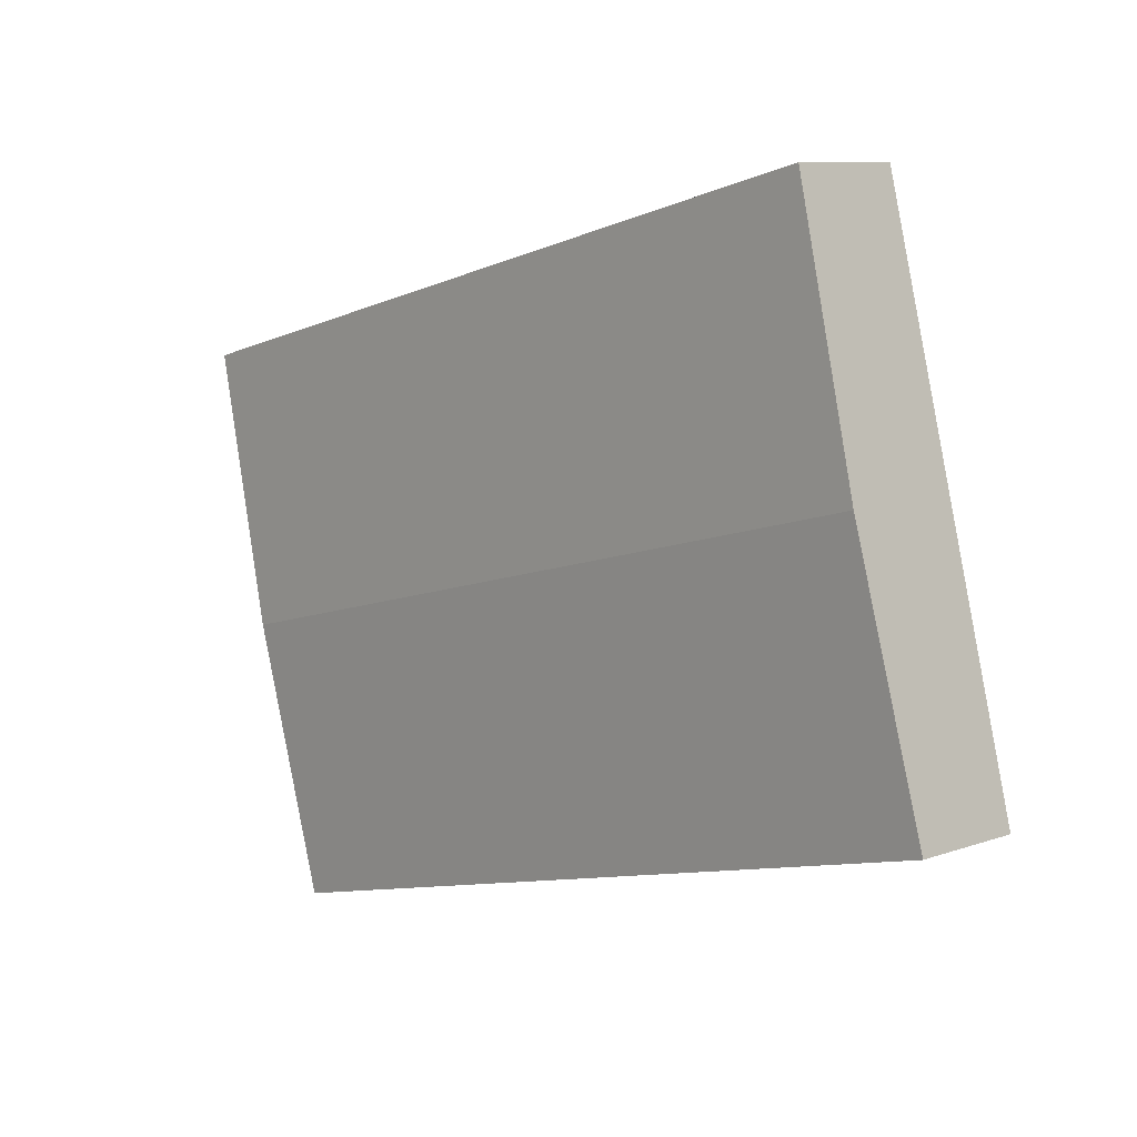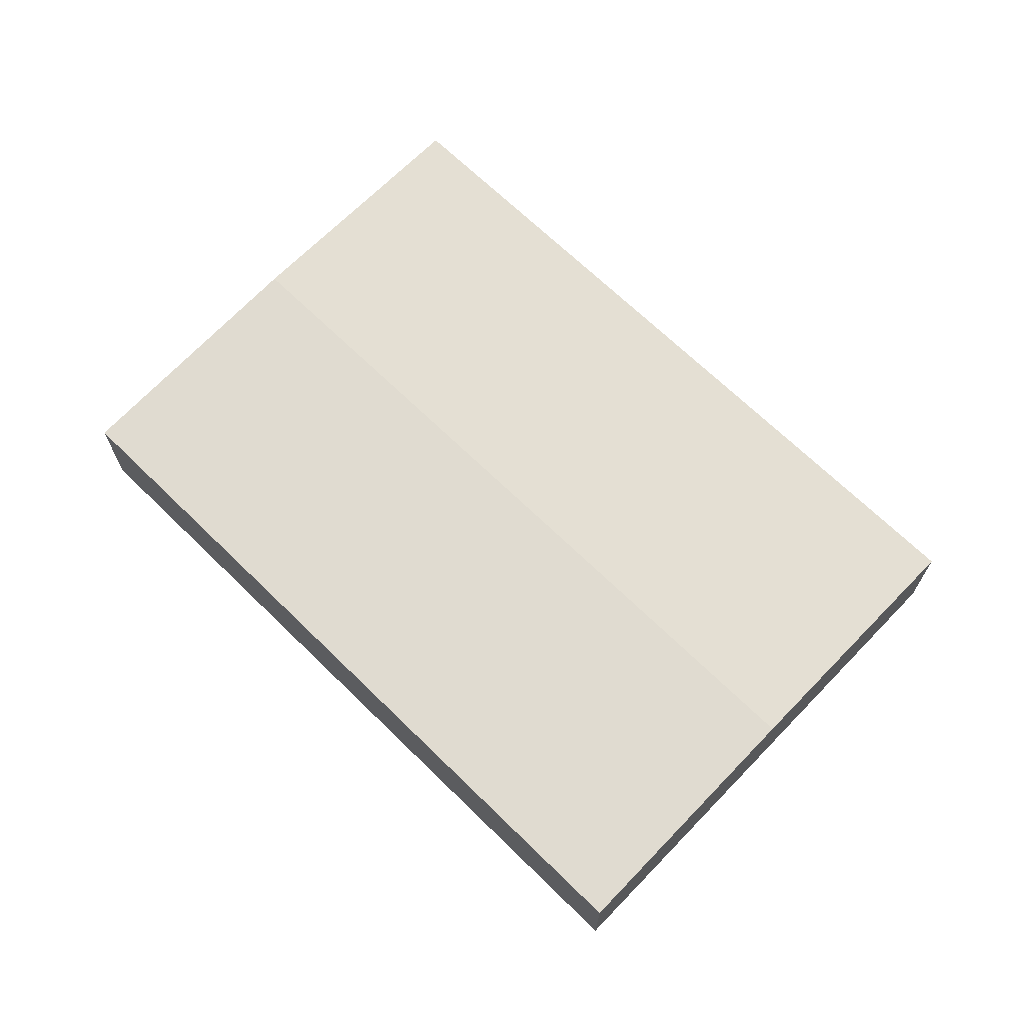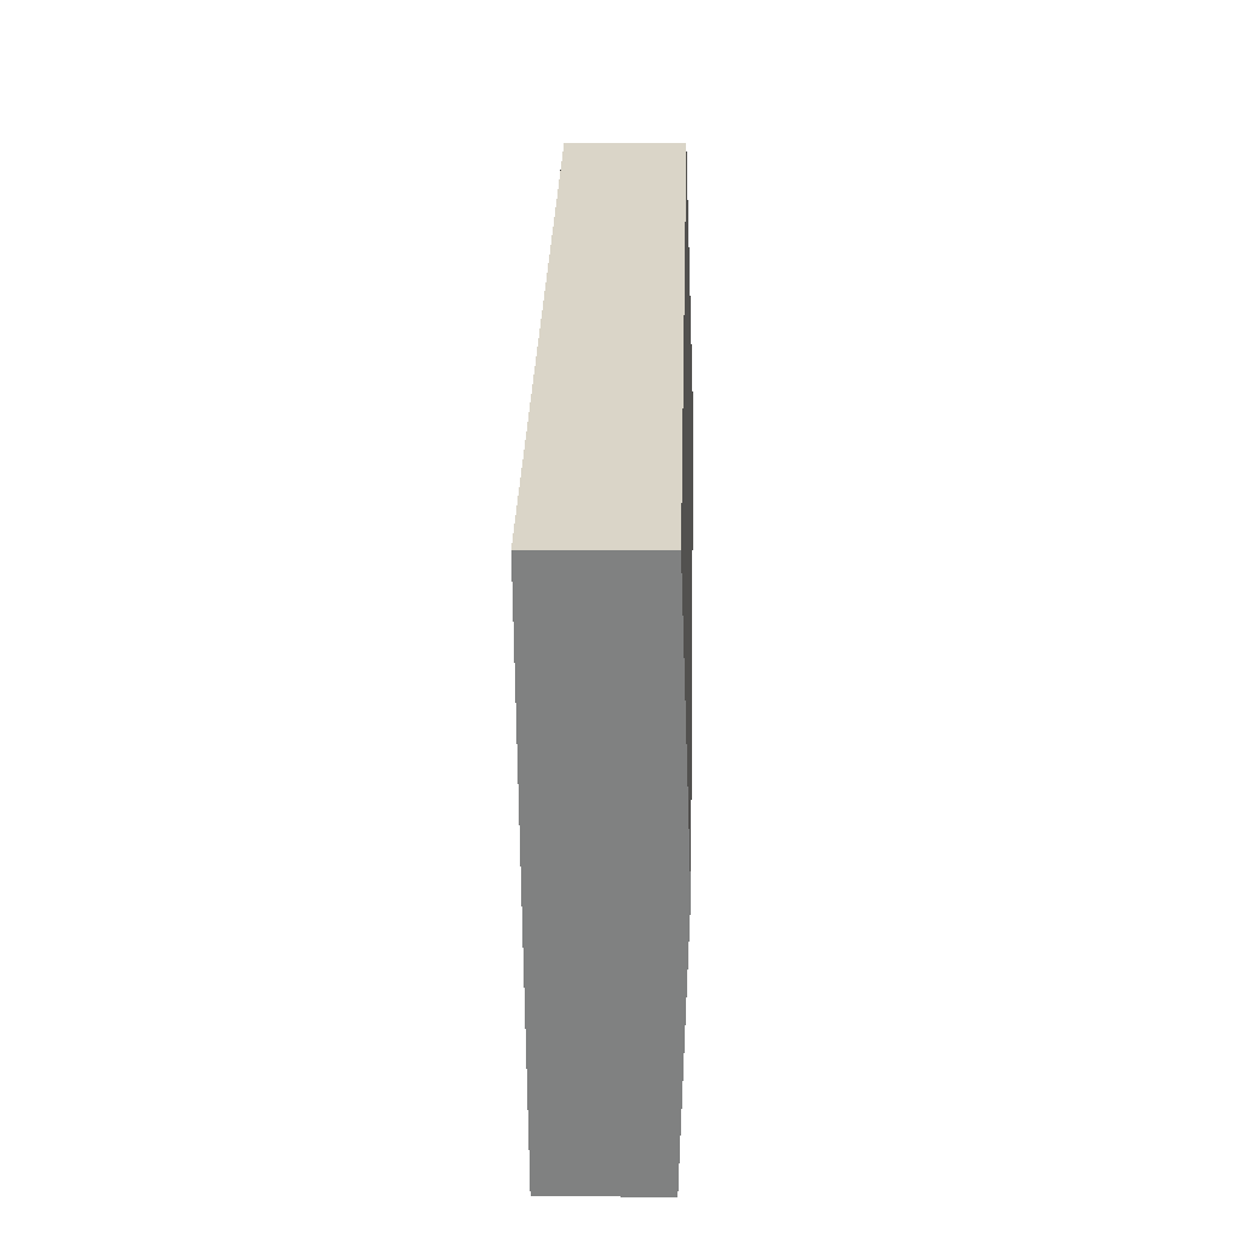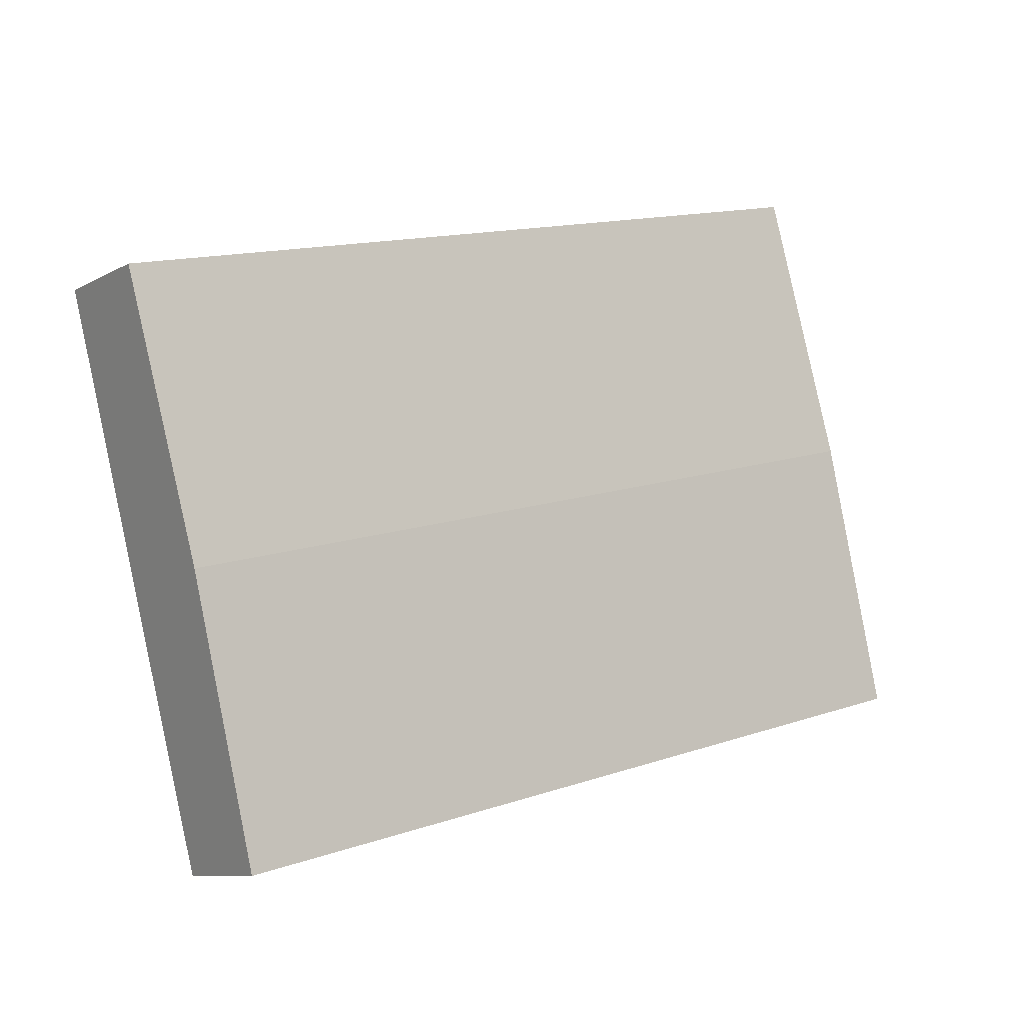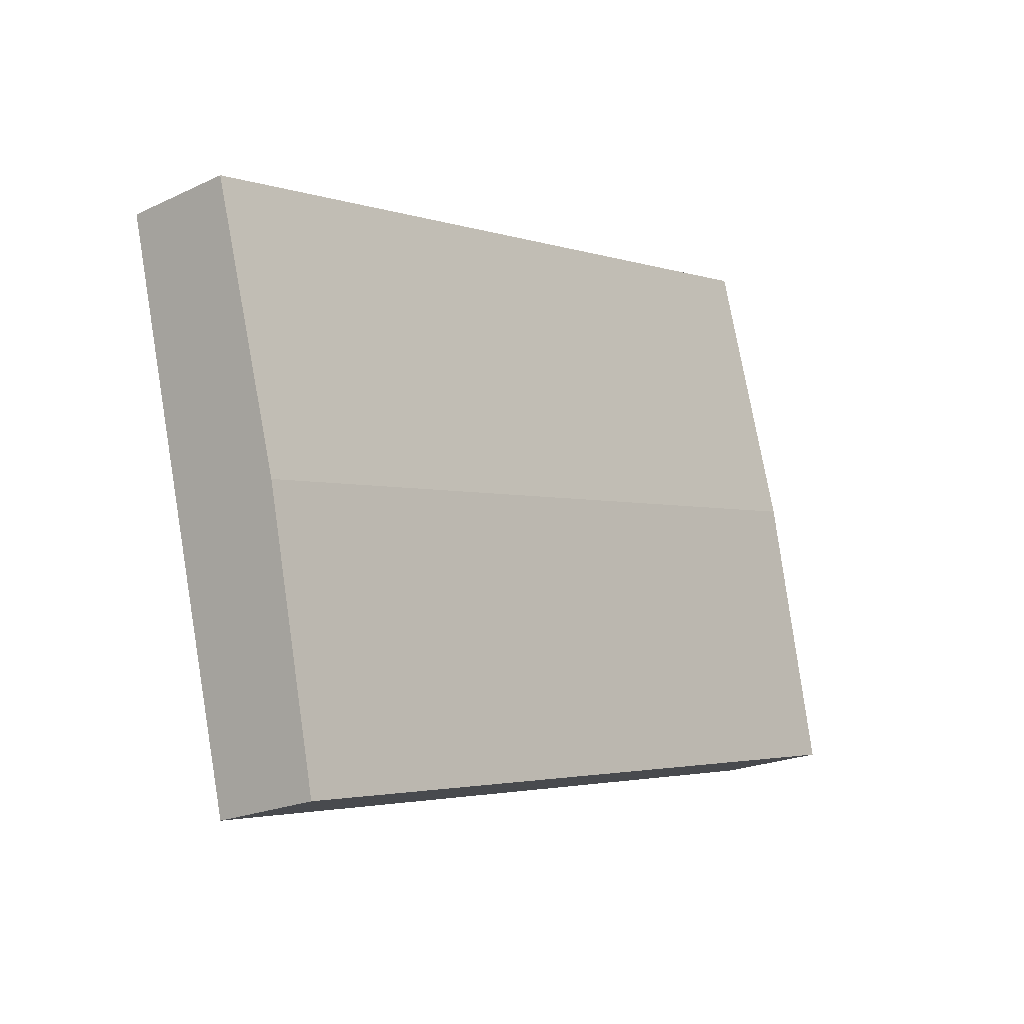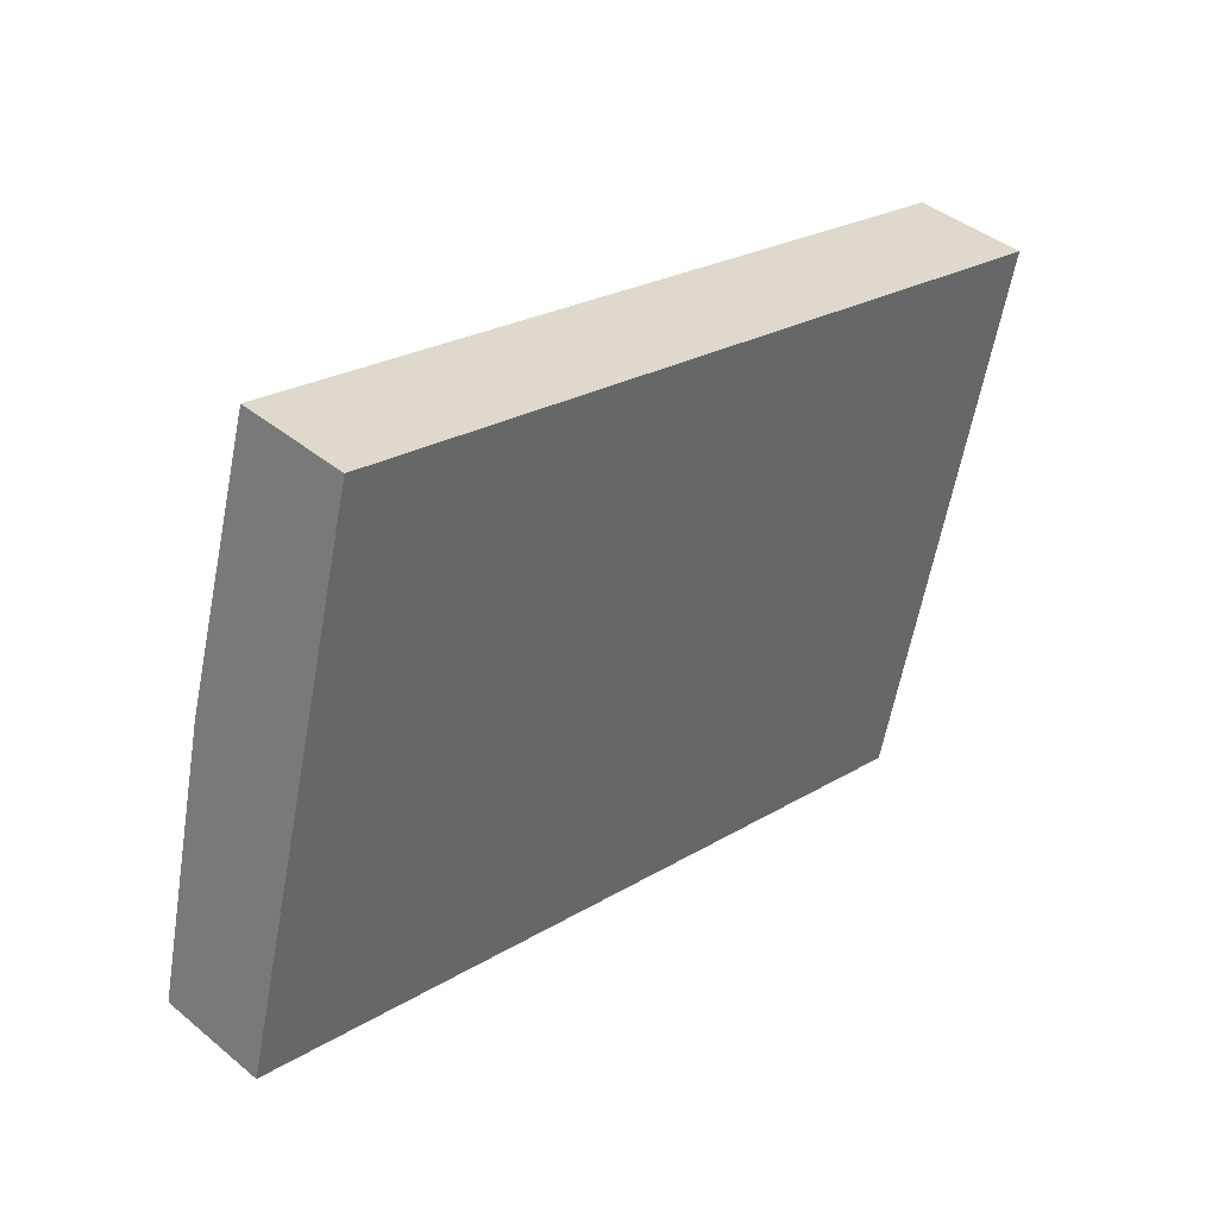
<metadata>
{"format":"obj","ext":"obj","renderer":"f3d","projection":"perspective","resolution":1024,"background":"white","views":[{"elev":9.0,"azim":-133.2,"up":"+Z"},{"elev":68.3,"azim":58.3,"up":"+Y"},{"elev":15.3,"azim":91.5,"up":"+Z"},{"elev":-9.4,"azim":144.3,"up":"+Z"},{"elev":-20.7,"azim":130.4,"up":"+Z"},{"elev":41.8,"azim":-45.3,"up":"+Z"}]}
</metadata>
<code>
v  20.4 2.89 1.794
v  3.35 2.693 12.9
v  22.05 2.692 8.281
v  1.677 2.89 6.458
v  18.75 2.693 -4.673
v  0 2.693 1.649e-16
v  18.75 2.861e-16 -4.673
v  0 0 0
v  1.677 -3.954e-16 6.458
v  3.35 -7.901e-16 12.9
v  22.05 -5.071e-16 8.281
v  20.4 -1.099e-16 1.794
g defaultobject
f 1 2 3
f 2 1 4
f 5 4 1
f 4 5 6
f 7 6 5
f 6 7 8
f 8 4 6
f 4 8 9
f 4 9 2
f 2 9 10
f 10 3 2
f 3 10 11
f 1 7 5
f 7 1 12
f 12 1 3
f 12 3 11
f 7 9 8
f 9 7 12
f 9 12 10
f 10 12 11

</code>
